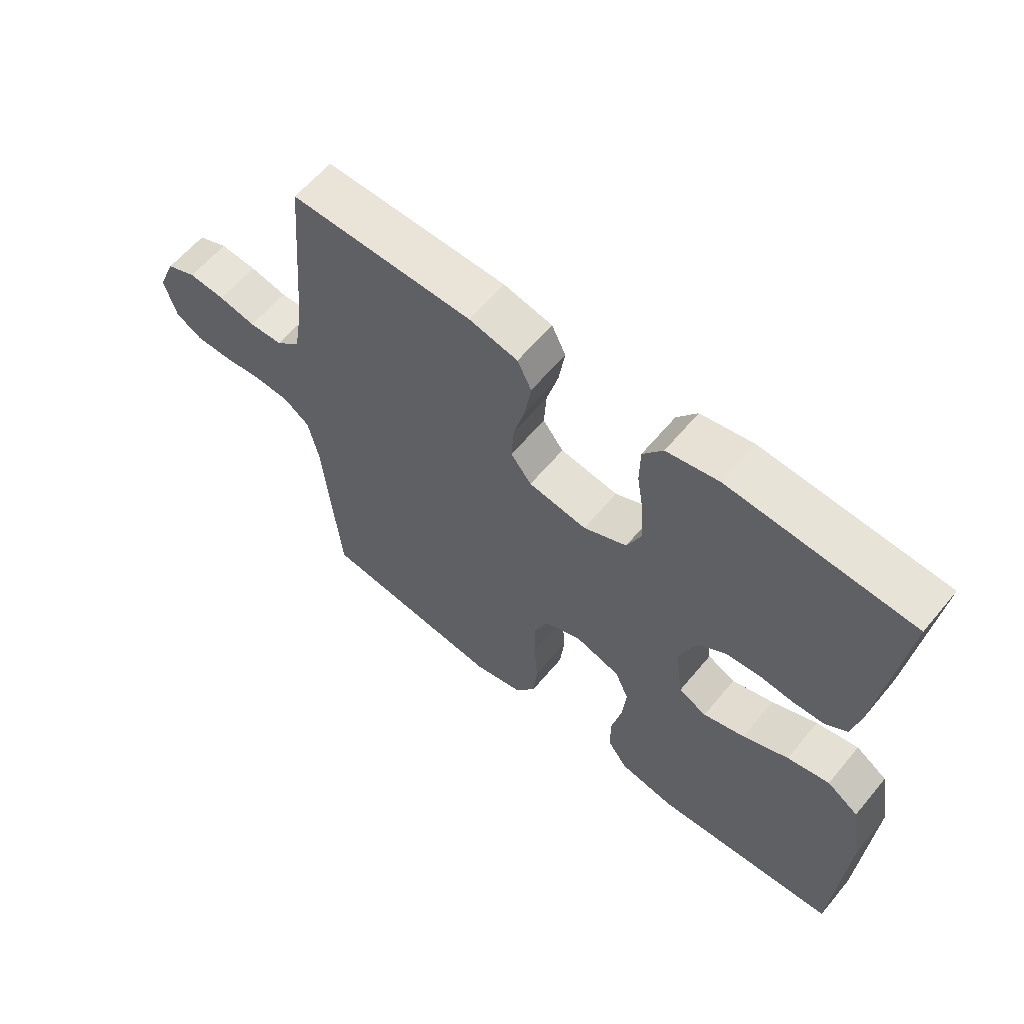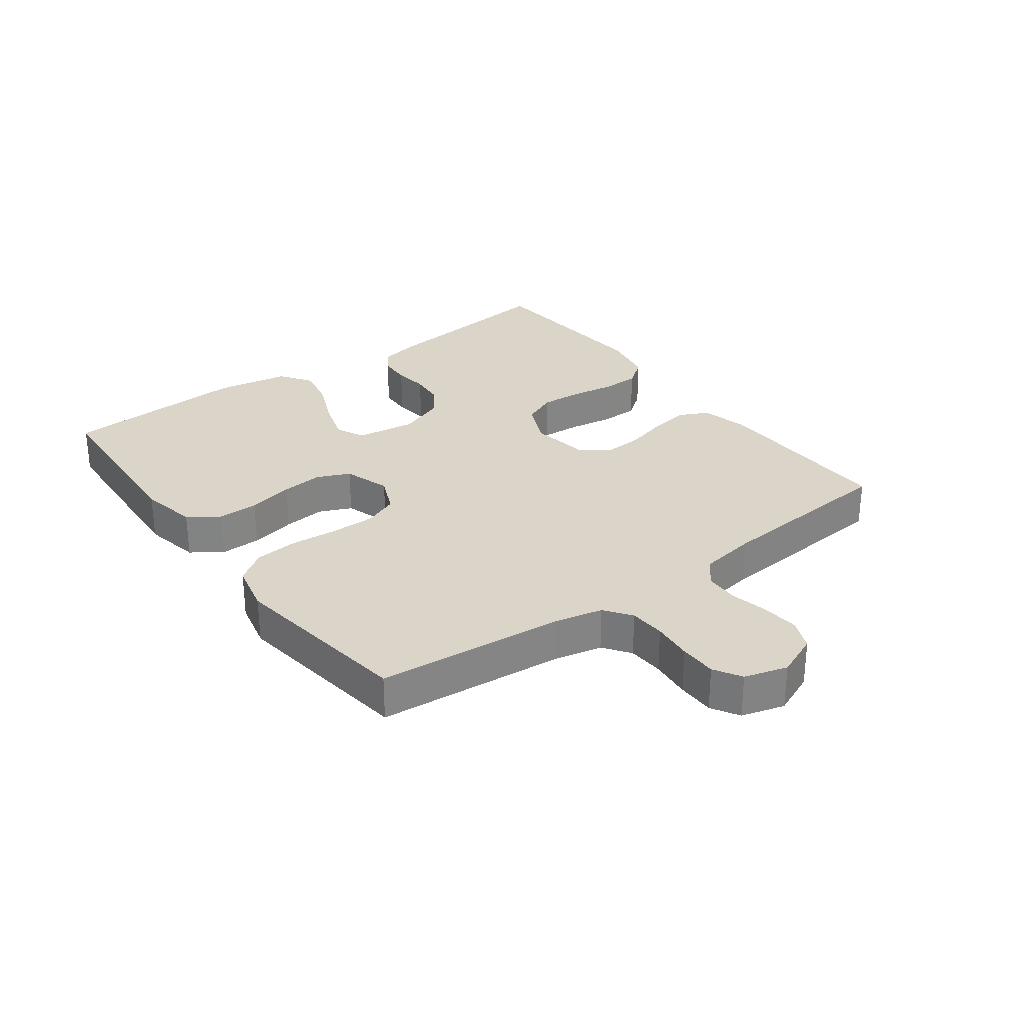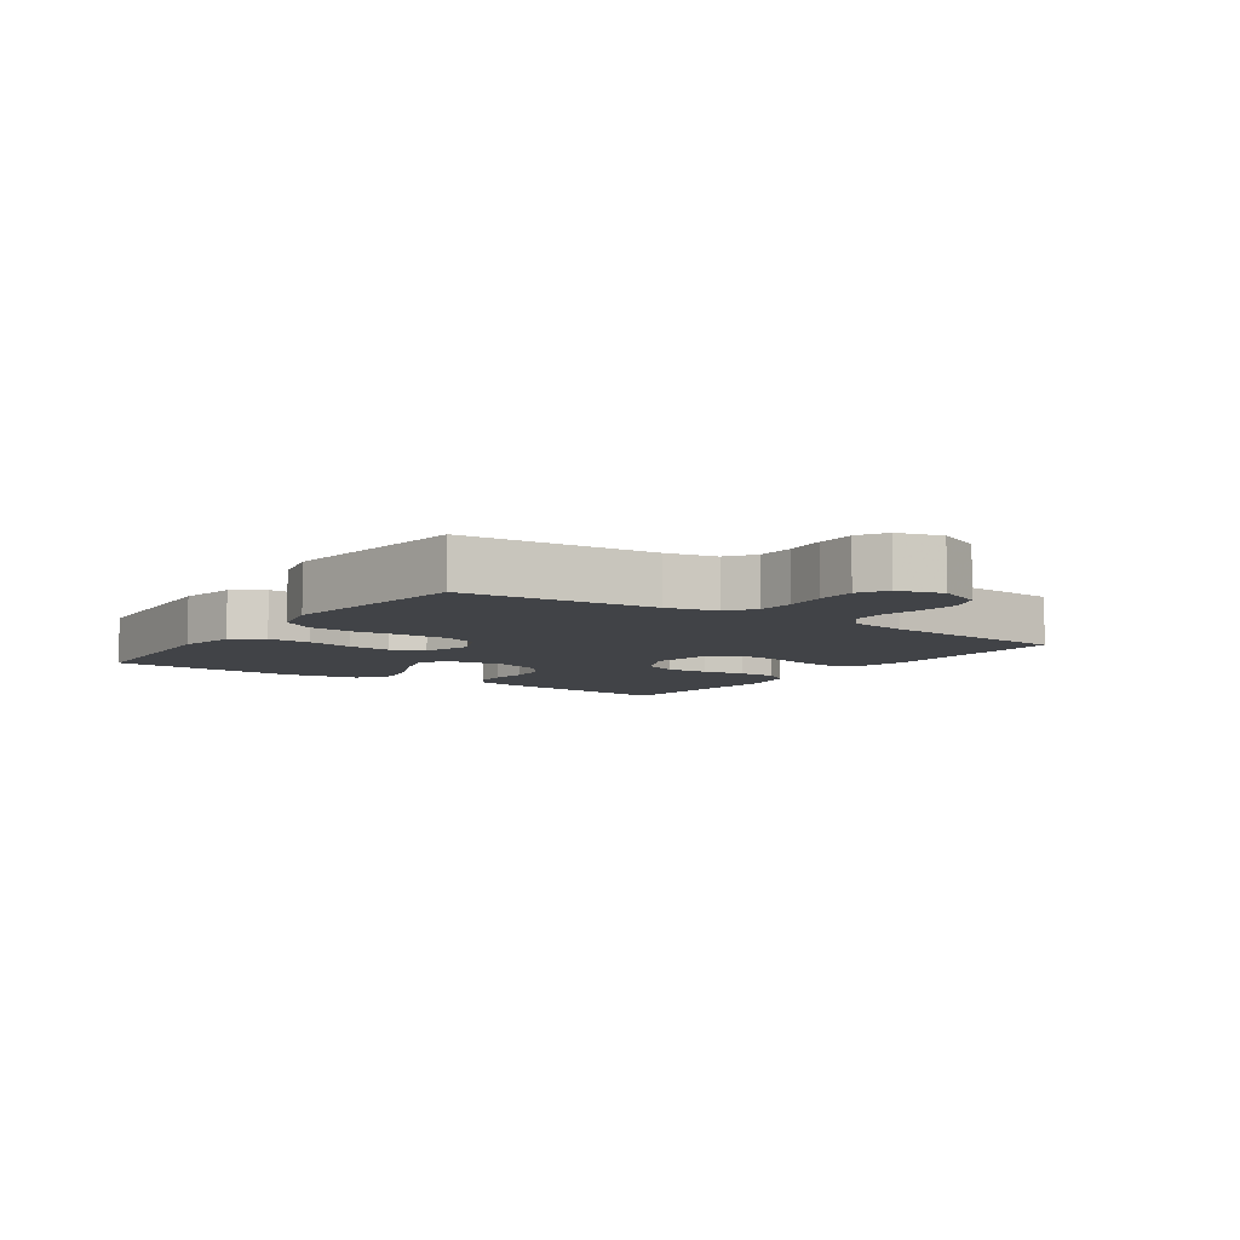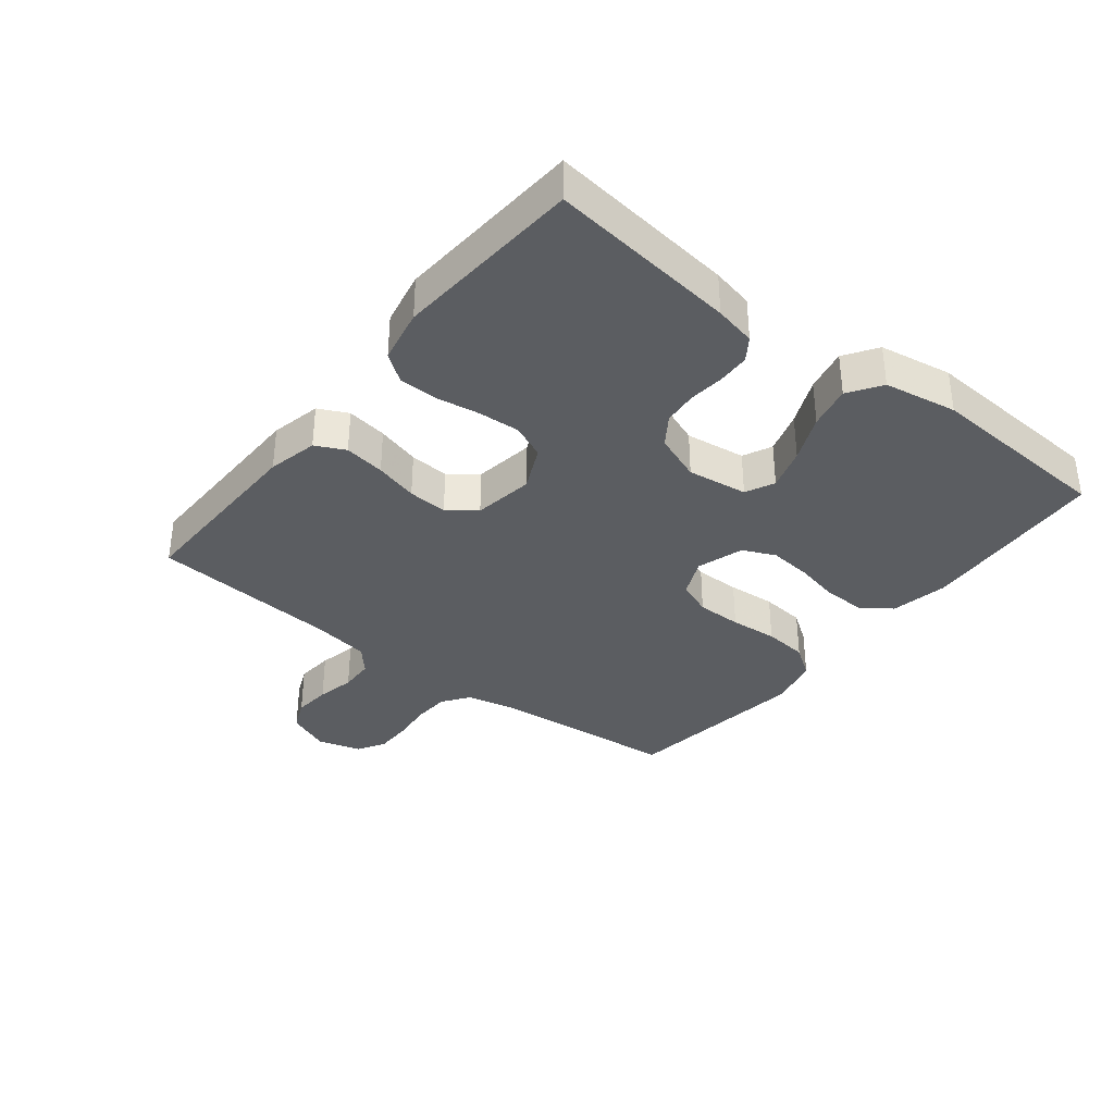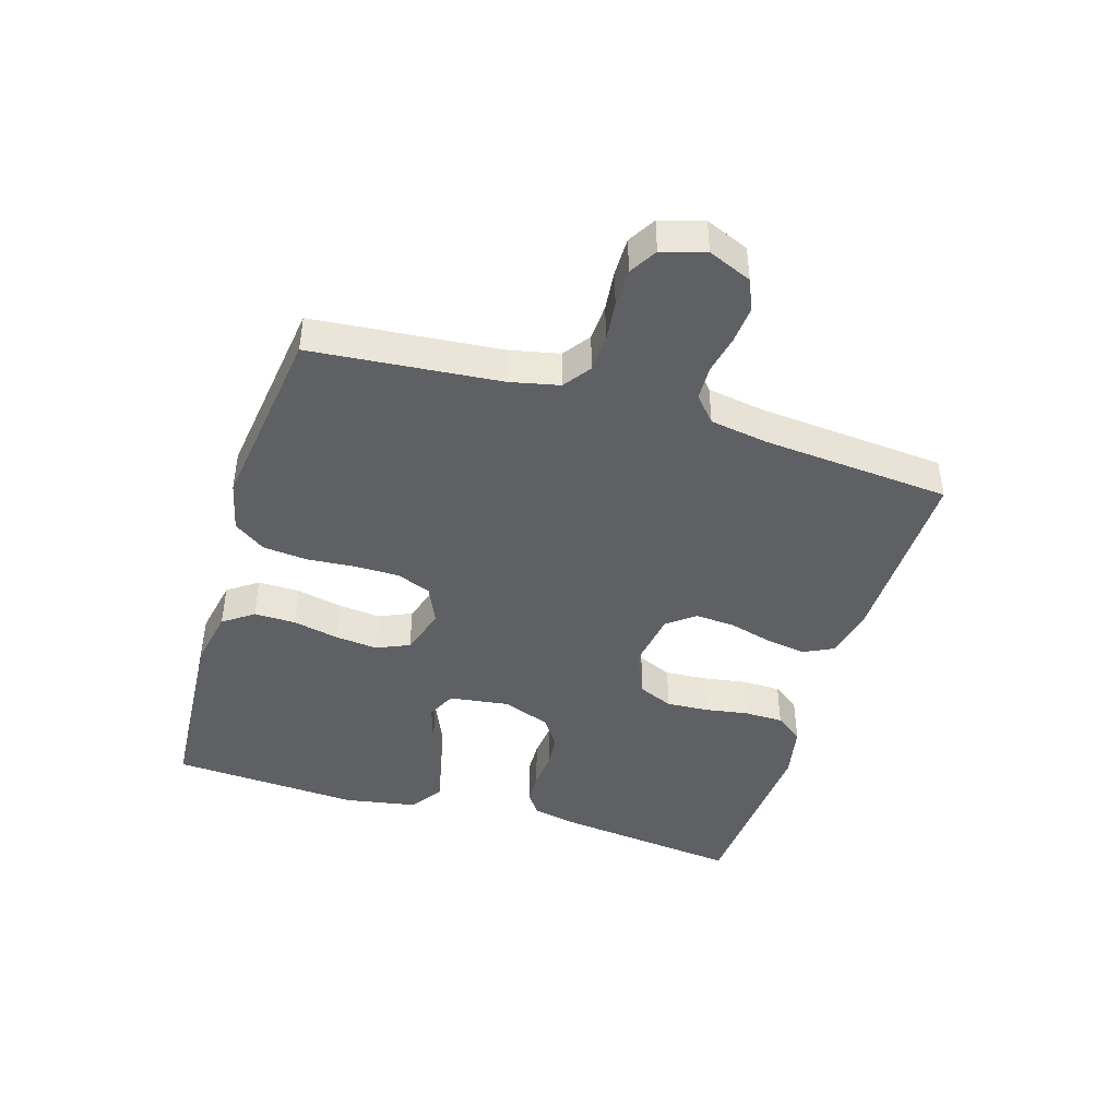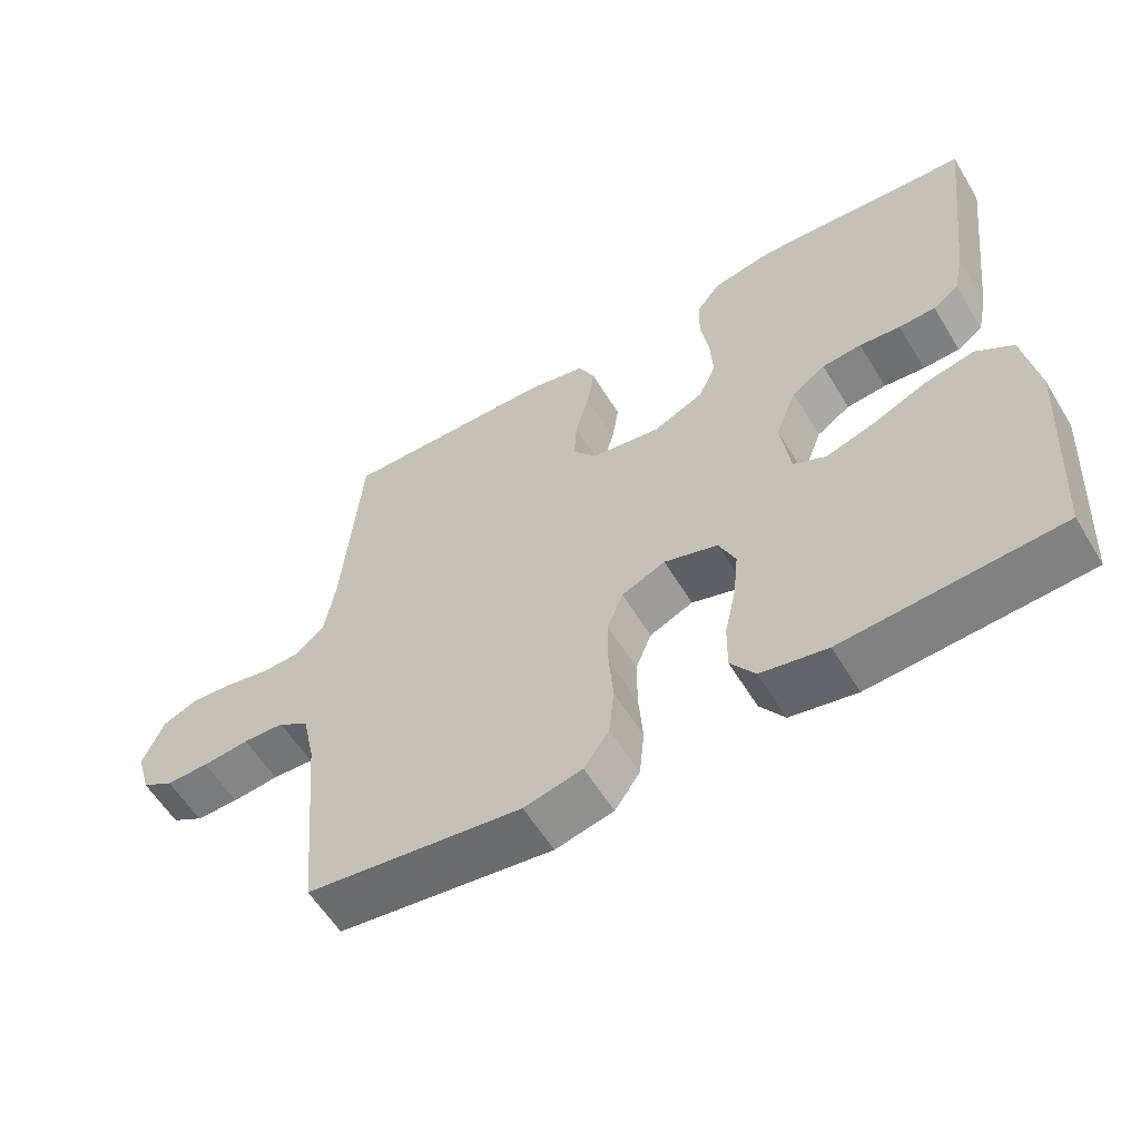
<metadata>
{"format":"obj","ext":"obj","renderer":"f3d","projection":"perspective","resolution":1024,"background":"white","views":[{"elev":60.8,"azim":39.6,"up":"+Z"},{"elev":29.2,"azim":-126.6,"up":"+Y"},{"elev":-7.0,"azim":-124.8,"up":"+Y"},{"elev":-35.4,"azim":51.7,"up":"+Y"},{"elev":-43.5,"azim":-106.9,"up":"+Y"},{"elev":-58.3,"azim":31.1,"up":"+Z"}]}
</metadata>
<code>
v 0.5 0.07 -0.5
v 0.2 0.07 -0.52
v 0.108 0.07 -0.502
v 0.074 0.07 -0.454
v 0.075 0.07 -0.388
v 0.091 0.07 -0.315
v 0.098 0.07 -0.247
v 0.075 0.07 -0.195
v 0 0.07 -0.171
v -0.061 0.07 -0.198
v -0.083 0.07 -0.253
v -0.083 0.07 -0.325
v -0.077 0.07 -0.401
v -0.084 0.07 -0.471
v -0.119 0.07 -0.521
v -0.2 0.07 -0.54
v -0.5 0.07 -0.5
v -0.527 0.07 -0.2
v -0.544 0.07 -0.122
v -0.587 0.07 -0.091
v -0.645 0.07 -0.088
v -0.71 0.07 -0.095
v -0.77 0.07 -0.095
v -0.814 0.07 -0.069
v -0.834 0.07 0
v -0.805 0.07 0.069
v -0.756 0.07 0.09
v -0.696 0.07 0.085
v -0.635 0.07 0.072
v -0.58 0.07 0.074
v -0.54 0.07 0.109
v -0.525 0.07 0.2
v -0.5 0.07 0.5
v -0.2 0.07 0.495
v -0.12 0.07 0.477
v -0.097 0.07 0.43
v -0.107 0.07 0.365
v -0.126 0.07 0.296
v -0.13 0.07 0.233
v -0.096 0.07 0.189
v 0 0.07 0.174
v 0.071 0.07 0.207
v 0.095 0.07 0.262
v 0.091 0.07 0.329
v 0.08 0.07 0.398
v 0.081 0.07 0.46
v 0.114 0.07 0.504
v 0.2 0.07 0.521
v 0.5 0.07 0.5
v 0.464 0.07 0.2
v 0.45 0.07 0.134
v 0.414 0.07 0.109
v 0.363 0.07 0.107
v 0.306 0.07 0.113
v 0.251 0.07 0.108
v 0.204 0.07 0.076
v 0.175 0.07 0
v 0.188 0.07 -0.096
v 0.234 0.07 -0.118
v 0.302 0.07 -0.097
v 0.377 0.07 -0.064
v 0.446 0.07 -0.049
v 0.498 0.07 -0.084
v 0.518 0.07 -0.2
v 0.5 0 -0.5
v 0.2 0 -0.52
v 0.108 0 -0.502
v 0.074 0 -0.454
v 0.075 0 -0.388
v 0.091 0 -0.315
v 0.098 0 -0.247
v 0.075 0 -0.195
v 0 0 -0.171
v -0.061 0 -0.198
v -0.083 0 -0.253
v -0.083 0 -0.325
v -0.077 0 -0.401
v -0.084 0 -0.471
v -0.119 0 -0.521
v -0.2 0 -0.54
v -0.5 0 -0.5
v -0.527 0 -0.2
v -0.544 0 -0.122
v -0.587 0 -0.091
v -0.645 0 -0.088
v -0.71 0 -0.095
v -0.77 0 -0.095
v -0.814 0 -0.069
v -0.834 0 0
v -0.805 0 0.069
v -0.756 0 0.09
v -0.696 0 0.085
v -0.635 0 0.072
v -0.58 0 0.074
v -0.54 0 0.109
v -0.525 0 0.2
v -0.5 0 0.5
v -0.2 0 0.495
v -0.12 0 0.477
v -0.097 0 0.43
v -0.107 0 0.365
v -0.126 0 0.296
v -0.13 0 0.233
v -0.096 0 0.189
v 0 0 0.174
v 0.071 0 0.207
v 0.095 0 0.262
v 0.091 0 0.329
v 0.08 0 0.398
v 0.081 0 0.46
v 0.114 0 0.504
v 0.2 0 0.521
v 0.5 0 0.5
v 0.464 0 0.2
v 0.45 0 0.134
v 0.414 0 0.109
v 0.363 0 0.107
v 0.306 0 0.113
v 0.251 0 0.108
v 0.204 0 0.076
v 0.175 0 0
v 0.188 0 -0.096
v 0.234 0 -0.118
v 0.302 0 -0.097
v 0.377 0 -0.064
v 0.446 0 -0.049
v 0.498 0 -0.084
v 0.518 0 -0.2
f 60 61 62 63
f 59 60 63 64
f 51 52 53 54
f 51 54 55
f 50 51 55
f 49 50 55
f 48 49 55 56
f 44 45 46 47
f 43 44 47 48
f 35 36 37 38
f 35 38 39
f 32 33 34 35
f 31 32 35 39
f 30 31 39 40
f 26 27 28 29
f 24 25 26 29
f 24 29 30
f 21 22 23 24
f 20 21 24 30
f 19 20 30 40
f 15 16 17 18
f 12 13 14 15
f 11 12 15 18
f 10 11 18 19
f 3 4 5 6
f 3 6 7
f 2 3 7
f 59 64 1 2
f 58 59 2 7
f 57 58 7 8
f 43 48 56 57
f 42 43 57 8
f 41 42 8 9
f 19 40 41
f 9 10 19 41
f 127 126 125 124
f 128 127 124 123
f 118 117 116 115
f 119 118 115
f 119 115 114
f 119 114 113
f 120 119 113 112
f 111 110 109 108
f 112 111 108 107
f 102 101 100 99
f 103 102 99
f 99 98 97 96
f 103 99 96 95
f 104 103 95 94
f 93 92 91 90
f 93 90 89 88
f 94 93 88
f 88 87 86 85
f 94 88 85 84
f 104 94 84 83
f 82 81 80 79
f 79 78 77 76
f 82 79 76 75
f 83 82 75 74
f 70 69 68 67
f 71 70 67
f 71 67 66
f 66 65 128 123
f 71 66 123 122
f 72 71 122 121
f 121 120 112 107
f 72 121 107 106
f 73 72 106 105
f 105 104 83
f 105 83 74 73
f 1 65 66 2
f 2 66 67 3
f 3 67 68 4
f 4 68 69 5
f 5 69 70 6
f 6 70 71 7
f 7 71 72 8
f 8 72 73 9
f 9 73 74 10
f 10 74 75 11
f 11 75 76 12
f 12 76 77 13
f 13 77 78 14
f 14 78 79 15
f 15 79 80 16
f 16 80 81 17
f 17 81 82 18
f 18 82 83 19
f 19 83 84 20
f 20 84 85 21
f 21 85 86 22
f 22 86 87 23
f 23 87 88 24
f 24 88 89 25
f 25 89 90 26
f 26 90 91 27
f 27 91 92 28
f 28 92 93 29
f 29 93 94 30
f 30 94 95 31
f 31 95 96 32
f 32 96 97 33
f 33 97 98 34
f 34 98 99 35
f 35 99 100 36
f 36 100 101 37
f 37 101 102 38
f 38 102 103 39
f 39 103 104 40
f 40 104 105 41
f 41 105 106 42
f 42 106 107 43
f 43 107 108 44
f 44 108 109 45
f 45 109 110 46
f 46 110 111 47
f 47 111 112 48
f 48 112 113 49
f 49 113 114 50
f 50 114 115 51
f 51 115 116 52
f 52 116 117 53
f 53 117 118 54
f 54 118 119 55
f 55 119 120 56
f 56 120 121 57
f 57 121 122 58
f 58 122 123 59
f 59 123 124 60
f 60 124 125 61
f 61 125 126 62
f 62 126 127 63
f 63 127 128 64
f 64 128 65 1

</code>
